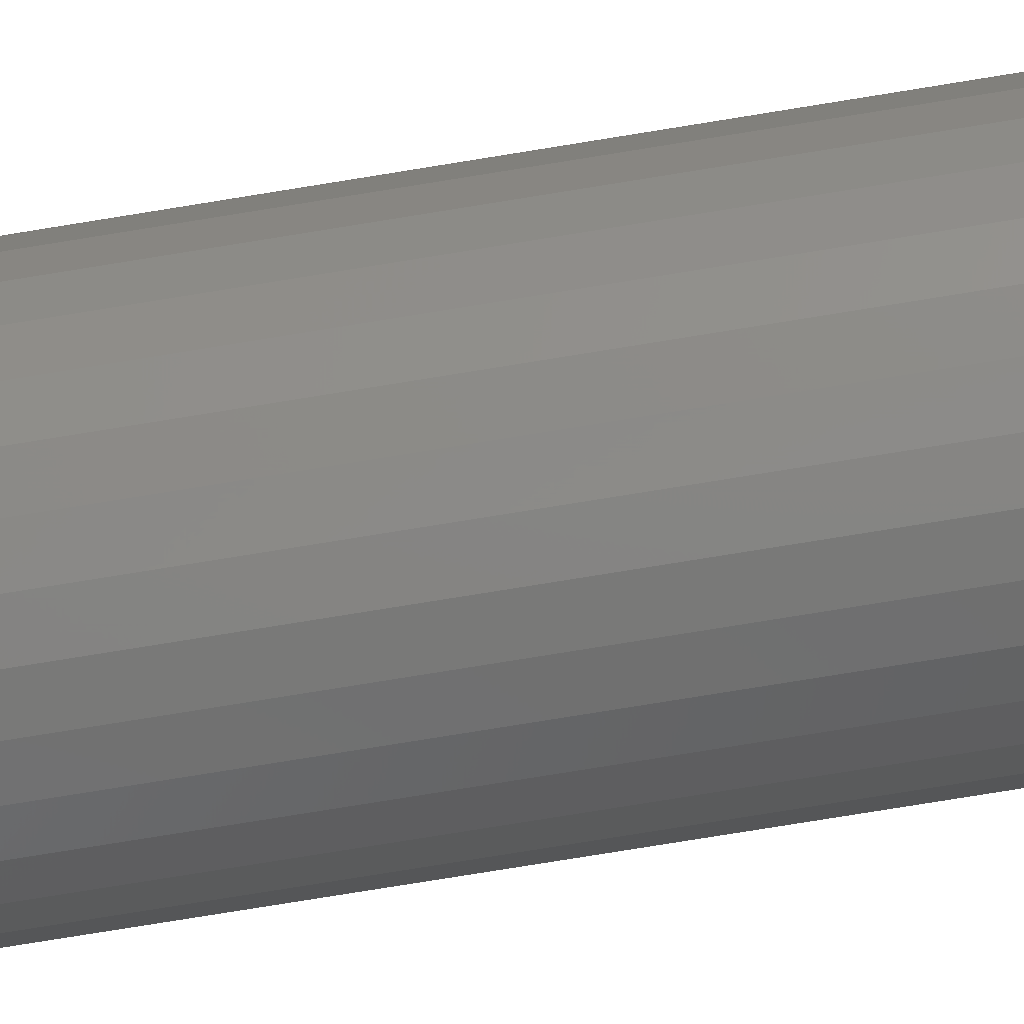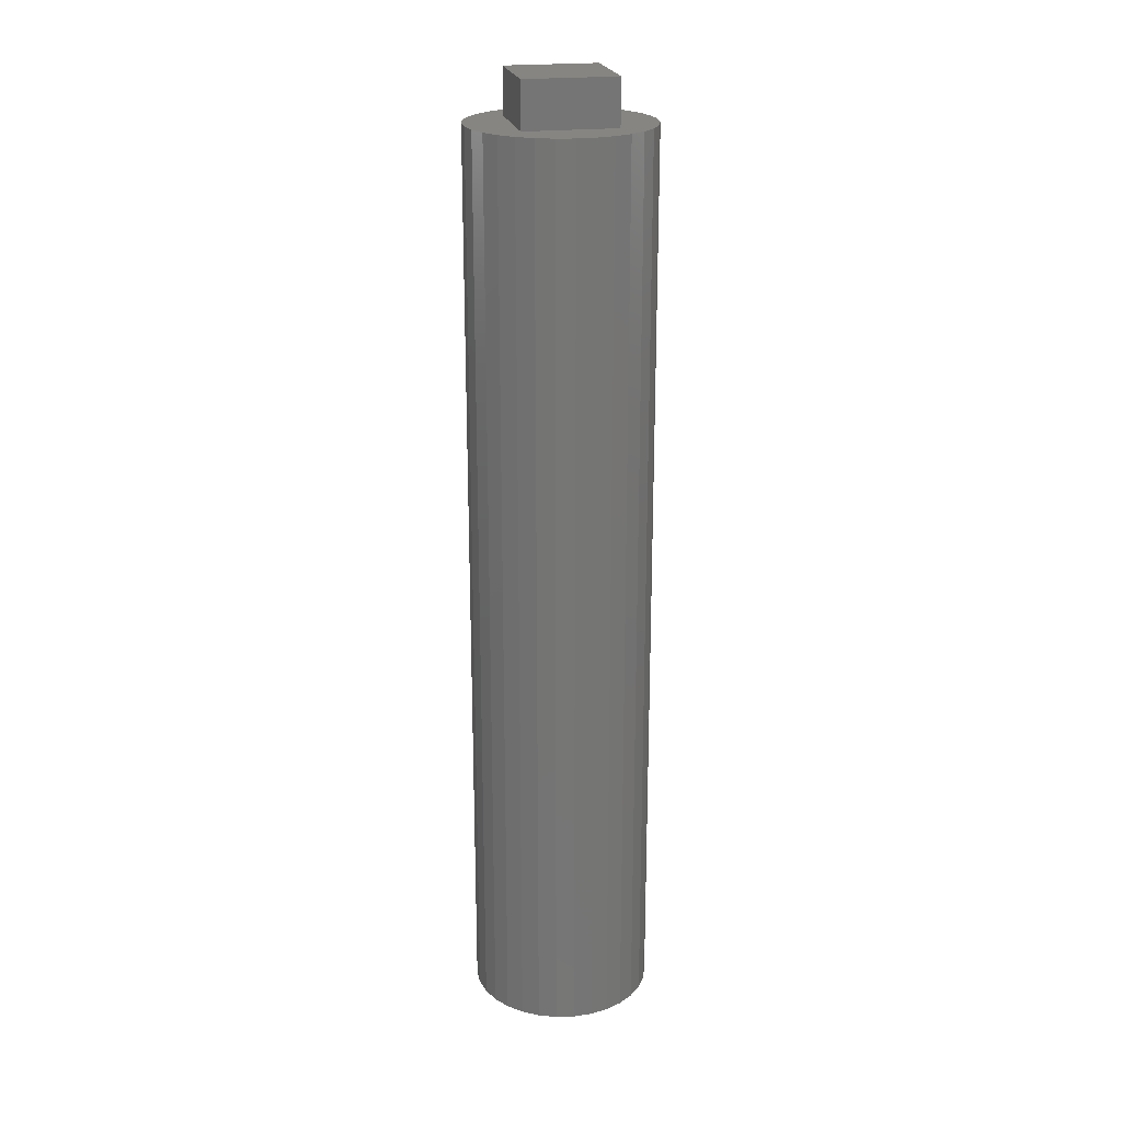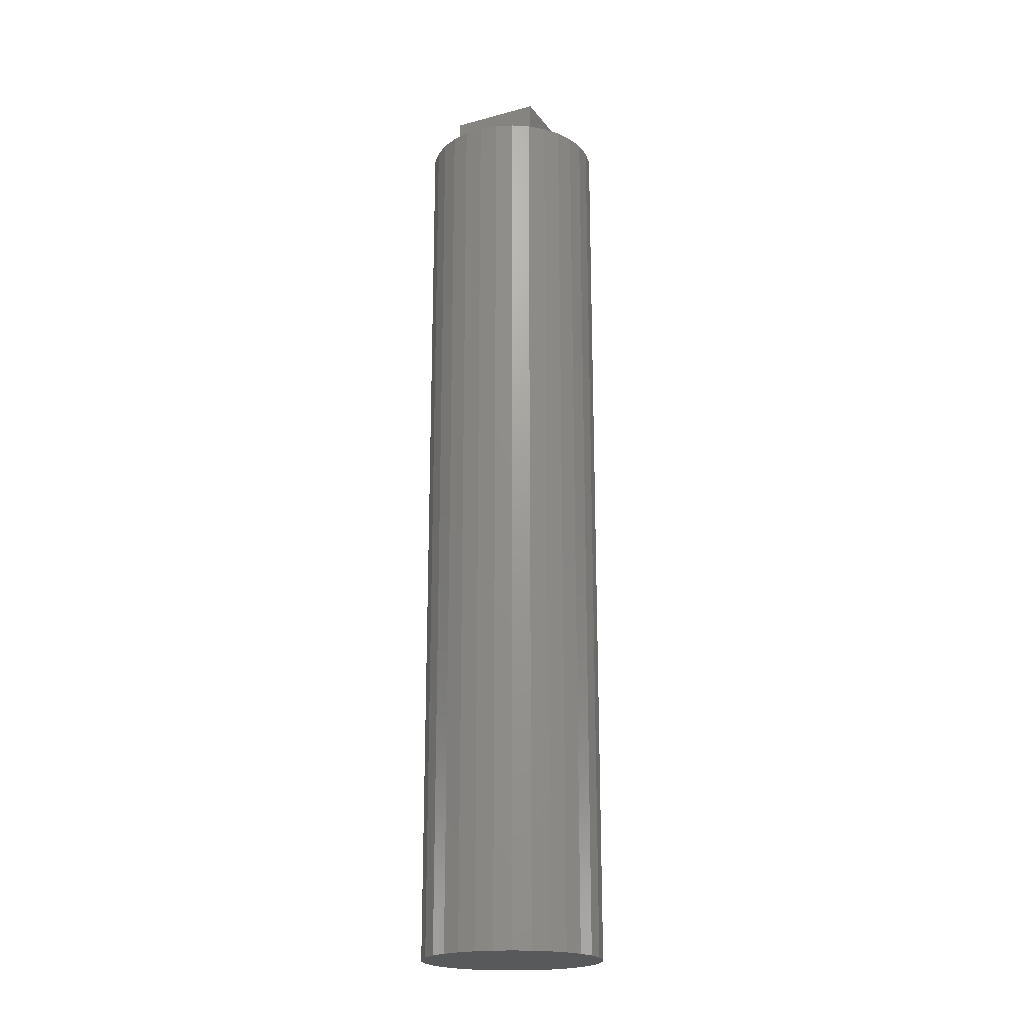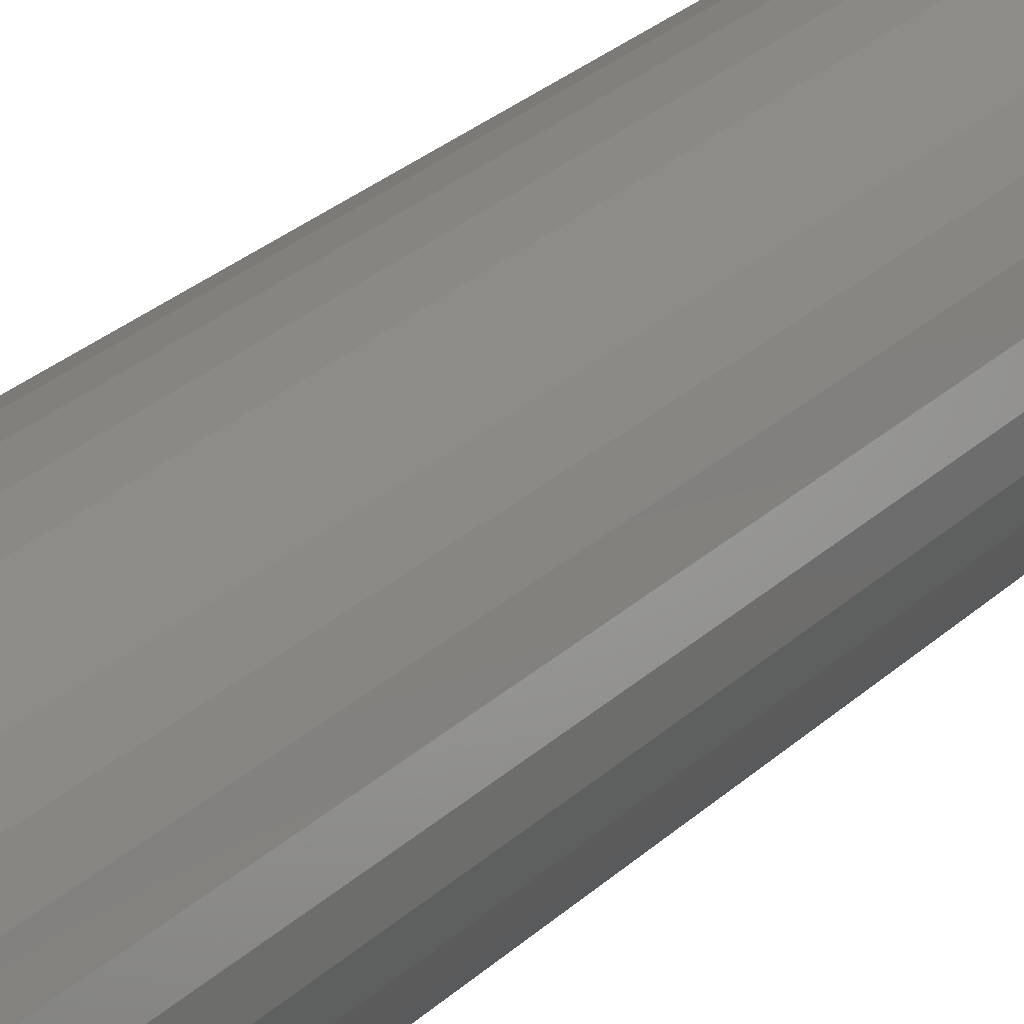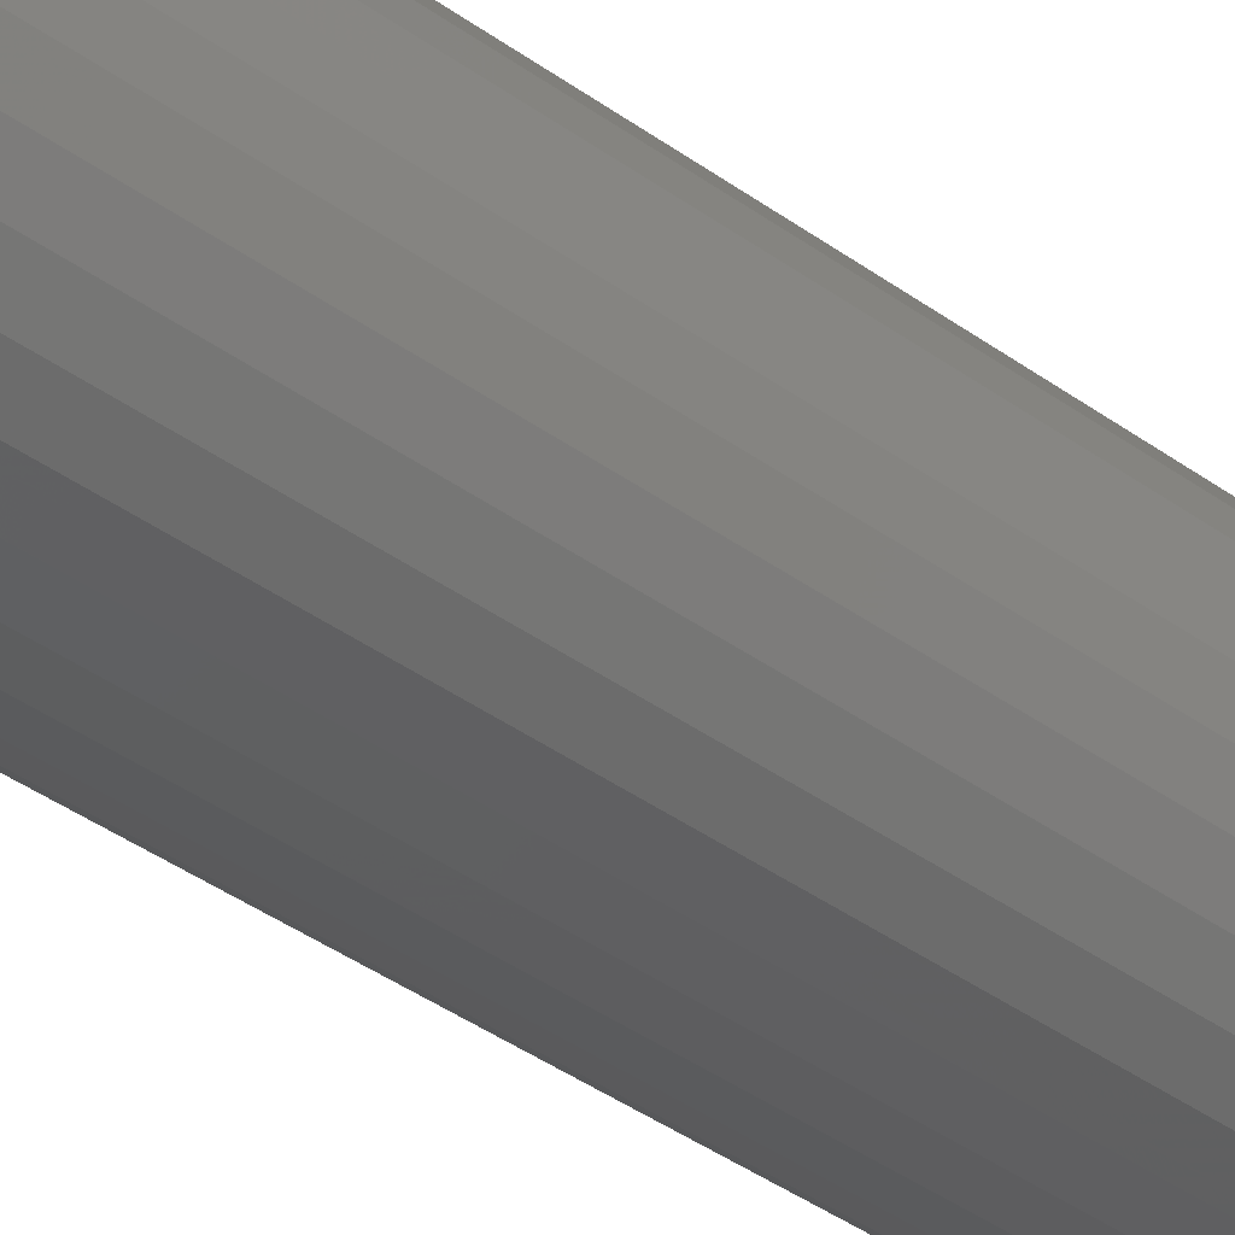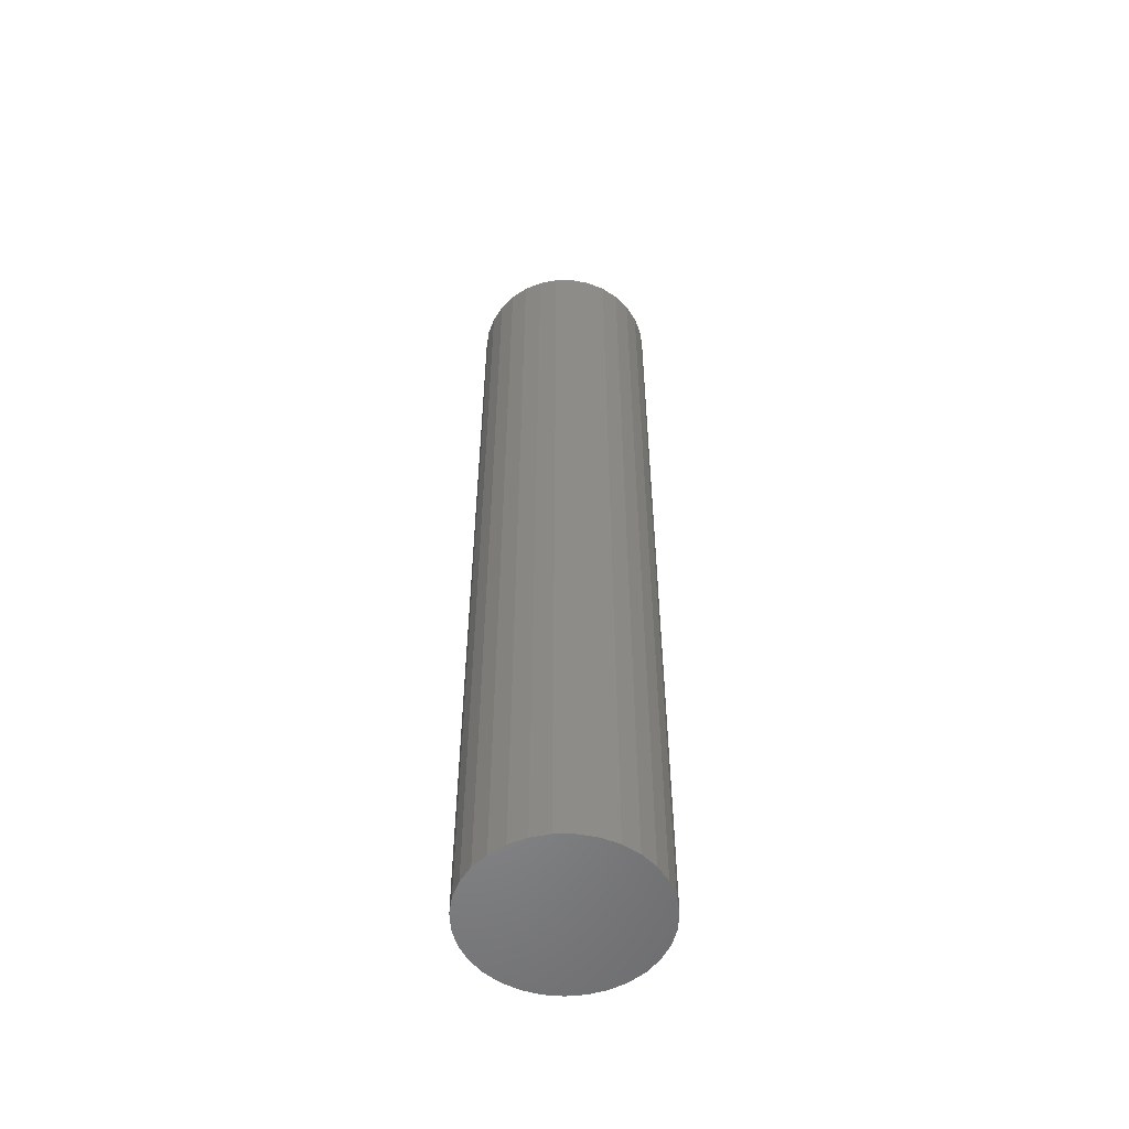
<metadata>
{"format":"stl","ext":"stl","renderer":"f3d","projection":"perspective","resolution":1024,"background":"white","views":[{"elev":-75.0,"azim":-80.7,"up":"+Y"},{"elev":22.0,"azim":-11.5,"up":"+Z"},{"elev":-20.5,"azim":-154.0,"up":"+Z"},{"elev":23.5,"azim":-148.3,"up":"+Y"},{"elev":-35.1,"azim":-135.0,"up":"+Y"},{"elev":-54.3,"azim":72.7,"up":"+Z"}]}
</metadata>
<code>
# stl→obj: 78 verts, 159 faces
v -5 -5 95
v -5 5 100
v -5 -5 100
v -5 5 95
v 5 5 95
v 5 5 100
v 5 -5 100
v 5 -5 95
v -6.121 -7.908 100
v -6.121 -7.908 0
v -5 -8.607 100
v -4.404 -8.978 100
v -4.404 -8.978 0
v -7.588 -6.514 0
v -7.588 -6.514 100
v -8.743 -4.853 0
v -8.743 -4.853 100
v -9.541 -2.994 0
v -9.541 -2.994 100
v -9.949 -1.012 0
v -9.949 -1.012 100
v -9.949 1.012 0
v -9.949 1.012 100
v -9.541 2.994 0
v -9.541 2.994 100
v -8.743 4.853 0
v -8.743 4.853 100
v -7.588 6.514 0
v -7.588 6.514 100
v -6.121 7.908 0
v -6.121 7.908 100
v -4.404 8.978 100
v -4.404 8.978 0
v 5 -8.629 100
v 3.473 -9.378 100
v -2.507 -9.681 100
v 1.514 -9.885 100
v -0.5065 -9.987 100
v -5 8.607 100
v 5 8.629 100
v 6.89 7.248 100
v 5.29 8.486 100
v 8.208 5.713 100
v 9.19 3.944 100
v -2.507 9.681 100
v 1.514 9.885 100
v -0.5065 9.987 100
v 3.473 9.378 100
v 9.795 2.013 100
v 10 0 100
v 9.795 -2.013 100
v 9.19 -3.944 100
v 8.208 -5.713 100
v 6.89 -7.248 100
v 5.29 -8.486 100
v 9.795 -2.013 0
v 9.795 2.013 0
v 10 0 0
v 9.19 -3.944 0
v 9.19 3.944 0
v 8.208 -5.713 0
v 8.208 5.713 0
v 6.89 7.248 0
v 6.89 -7.248 0
v 5.29 -8.486 0
v 5.29 8.486 0
v 3.473 -9.378 0
v 3.473 9.378 0
v 1.514 9.885 0
v 1.514 -9.885 0
v -0.5065 9.987 0
v -0.5065 -9.987 0
v -2.507 9.681 0
v -2.507 -9.681 0
v -5 -5 105
v -5 5 105
v 5 5 105
v 5 -5 105
f 1 2 3
f 2 1 4
f 2 5 6
f 5 2 4
f 5 7 6
f 7 5 8
f 1 7 8
f 7 1 3
f 4 8 5
f 8 4 1
f 9 10 11
f 10 12 11
f 12 10 13
f 14 9 15
f 9 14 10
f 16 15 17
f 15 16 14
f 18 17 19
f 17 18 16
f 20 19 21
f 19 20 18
f 22 21 23
f 21 22 20
f 24 23 25
f 23 24 22
f 26 25 27
f 25 26 24
f 28 27 29
f 27 28 26
f 30 29 31
f 29 30 28
f 32 30 31
f 30 32 33
f 11 7 3
f 11 34 7
f 12 34 11
f 12 35 34
f 36 35 12
f 36 37 35
f 37 36 38
f 15 3 17
f 9 3 15
f 3 9 11
f 29 39 31
f 29 2 39
f 27 2 29
f 25 2 27
f 23 2 25
f 21 2 23
f 19 2 21
f 17 2 19
f 3 2 17
f 40 41 42
f 40 43 41
f 6 43 40
f 43 6 44
f 45 46 47
f 45 48 46
f 32 48 45
f 32 40 48
f 39 40 32
f 2 40 39
f 40 2 6
f 6 49 44
f 6 50 49
f 6 51 50
f 6 52 51
f 7 52 6
f 7 53 52
f 7 54 53
f 7 55 54
f 55 7 34
f 56 57 58
f 59 57 56
f 59 60 57
f 61 60 59
f 61 62 60
f 61 63 62
f 64 63 61
f 65 63 64
f 65 66 63
f 67 66 65
f 67 68 66
f 67 69 68
f 70 69 67
f 70 71 69
f 72 71 70
f 72 73 71
f 74 73 72
f 74 33 73
f 13 33 74
f 13 30 33
f 10 30 13
f 10 28 30
f 14 28 10
f 14 26 28
f 16 26 14
f 18 26 16
f 18 24 26
f 18 22 24
f 22 18 20
f 73 32 45
f 32 73 33
f 71 45 47
f 45 71 73
f 69 47 46
f 47 69 71
f 68 46 48
f 46 68 69
f 66 48 42
f 48 66 68
f 63 42 41
f 42 63 66
f 62 41 43
f 41 62 63
f 60 43 44
f 43 60 62
f 57 44 49
f 44 57 60
f 58 49 50
f 49 58 57
f 56 50 51
f 50 56 58
f 59 51 52
f 51 59 56
f 61 52 53
f 52 61 59
f 54 61 53
f 61 54 64
f 65 54 55
f 54 65 64
f 67 55 35
f 55 67 65
f 74 38 36
f 38 74 72
f 13 36 12
f 36 13 74
f 70 35 37
f 35 70 67
f 72 37 38
f 37 72 70
f 2 75 76
f 2 3 75
f 4 3 2
f 3 4 1
f 4 77 5
f 2 77 4
f 77 2 76
f 7 77 78
f 7 6 77
f 8 6 7
f 6 8 5
f 75 8 78
f 3 8 75
f 8 3 1
f 76 78 77
f 78 76 75
f 8 4 5
f 4 8 1

</code>
